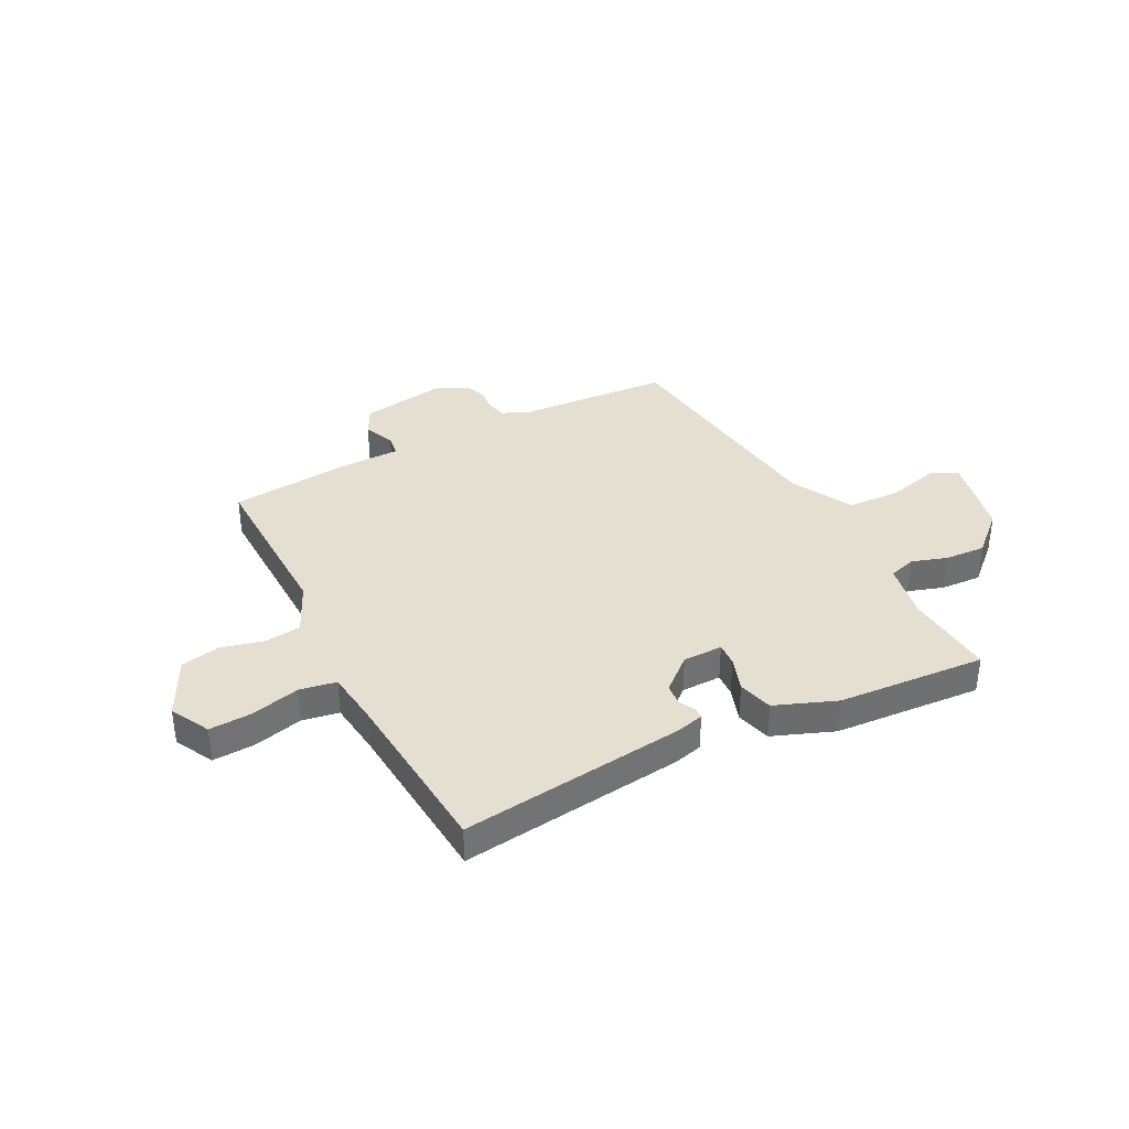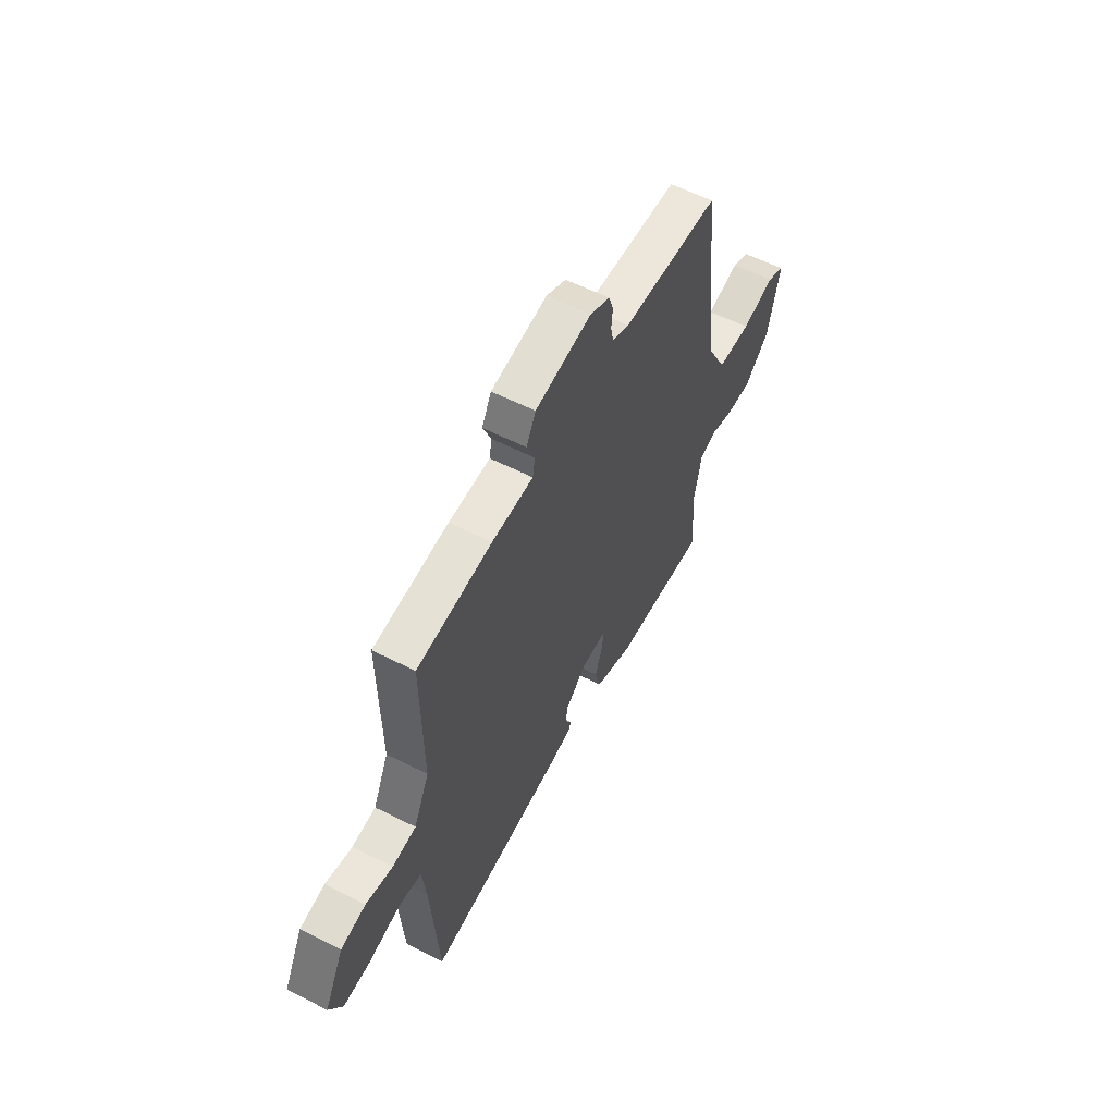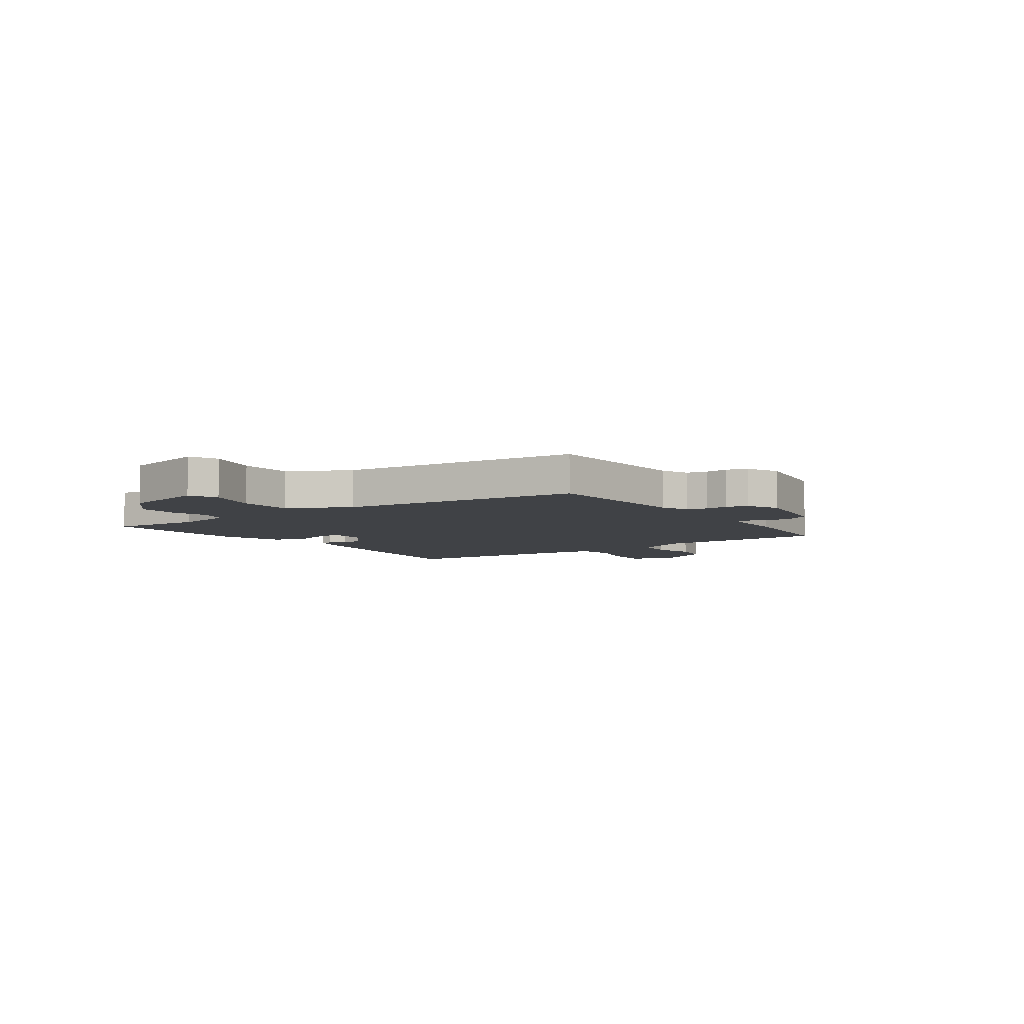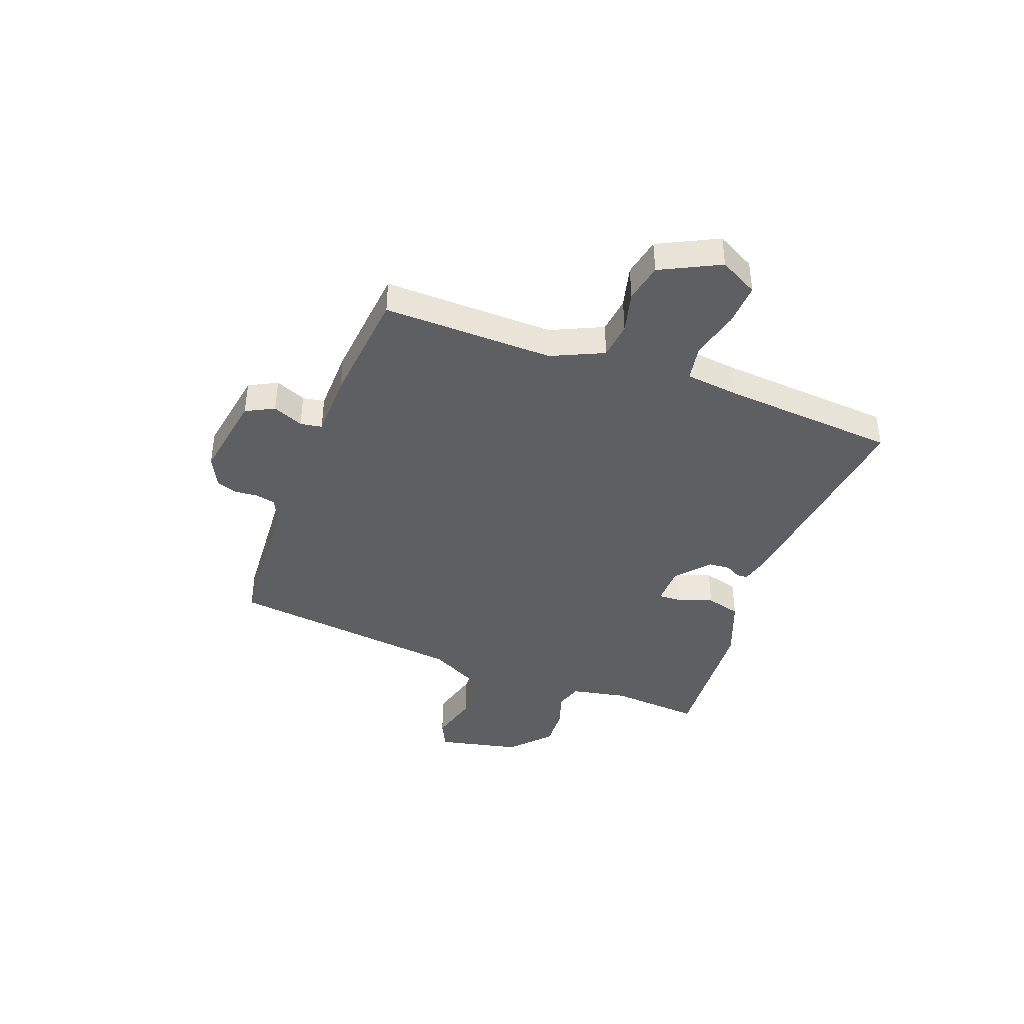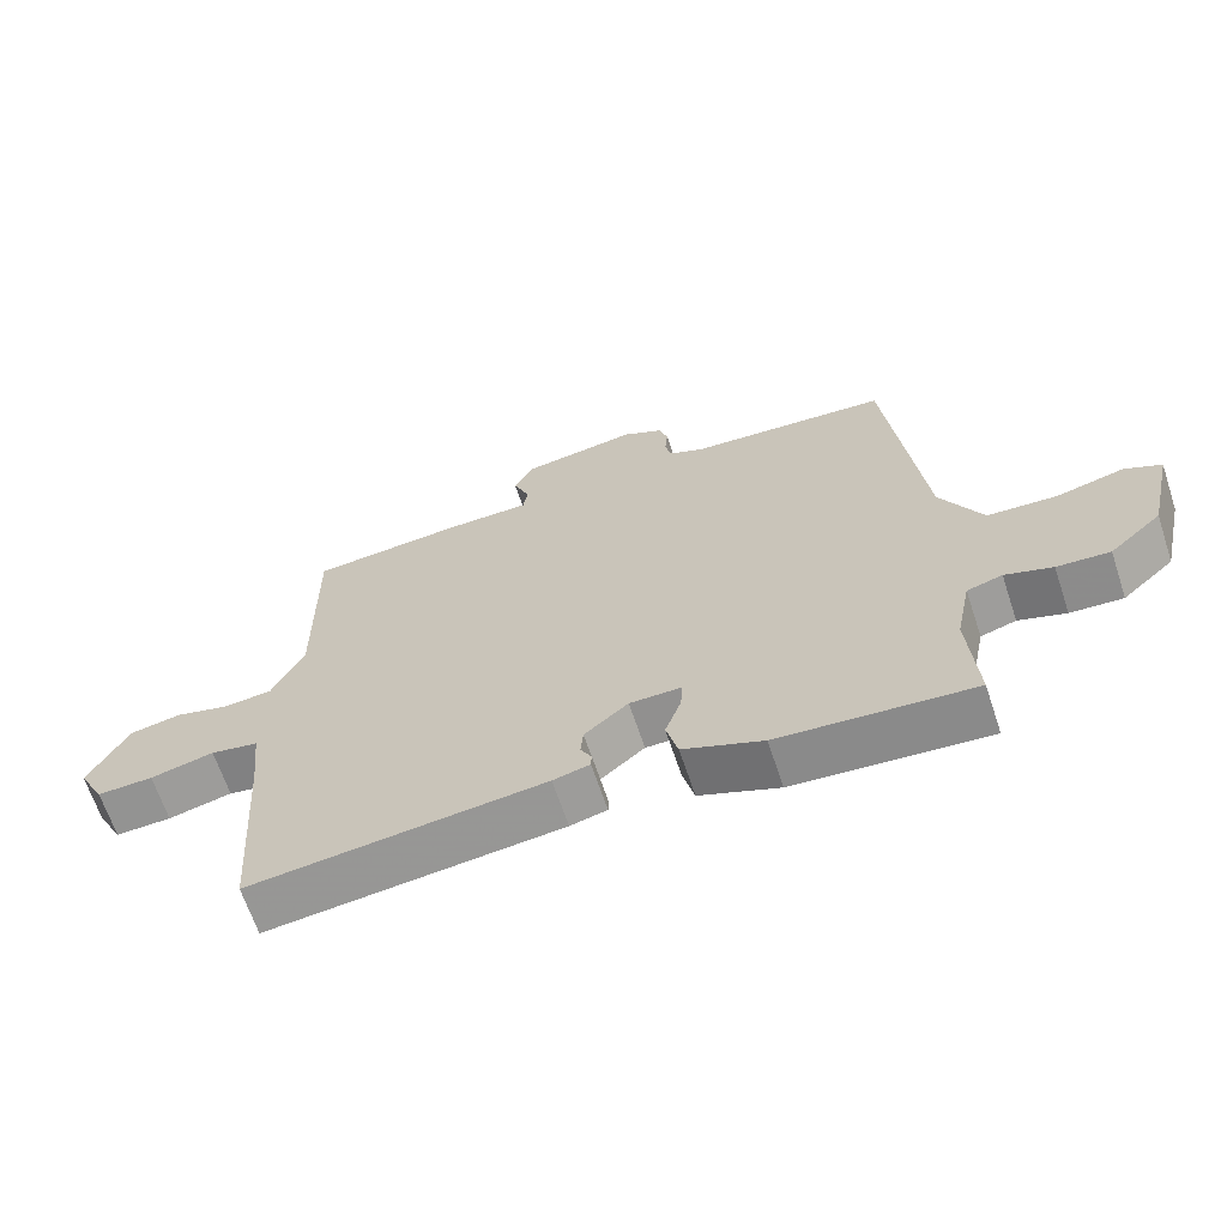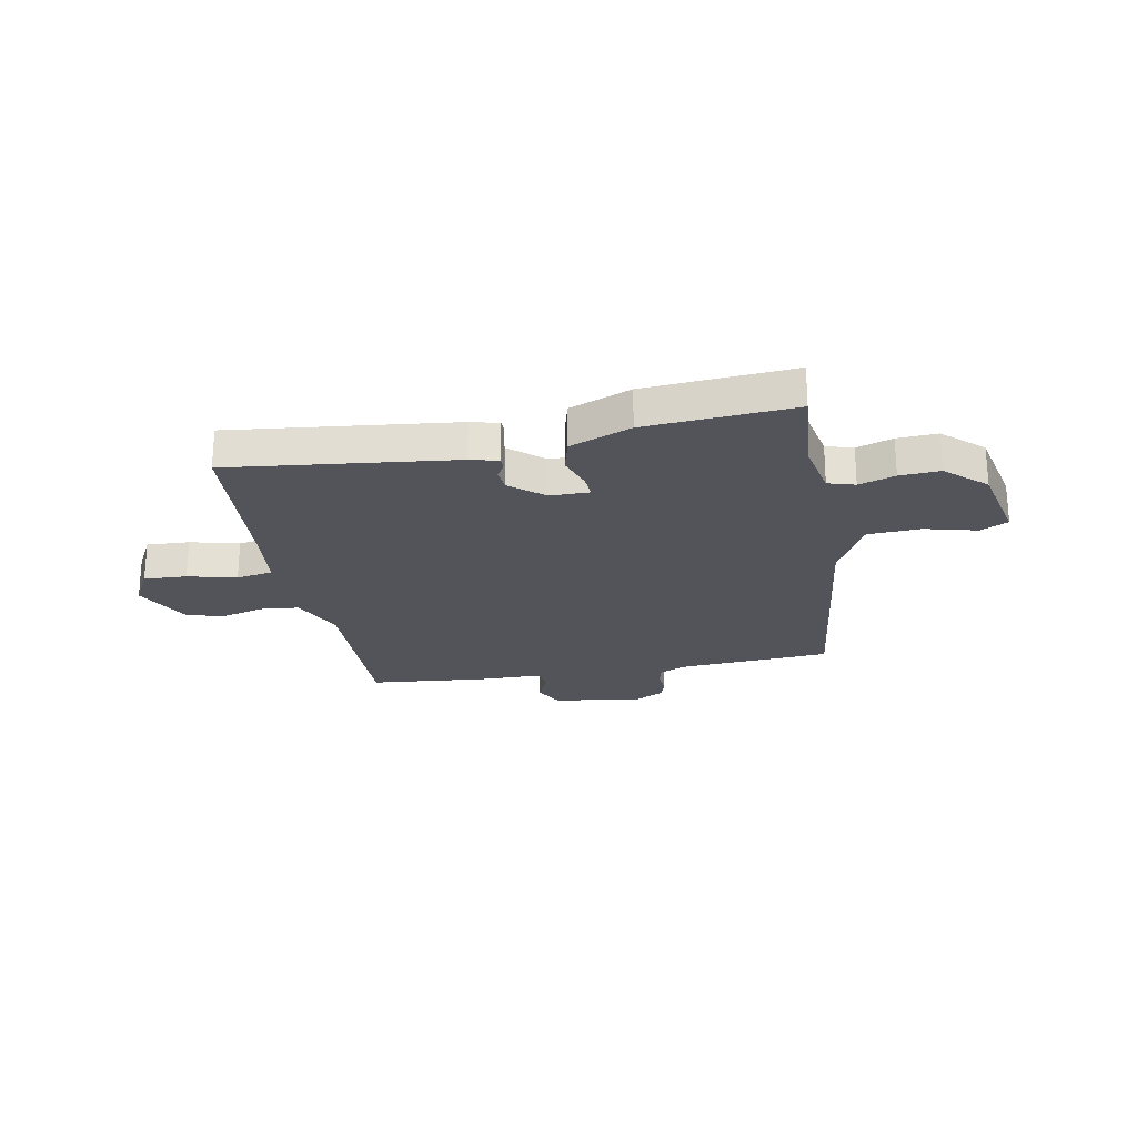
<metadata>
{"format":"obj","ext":"obj","renderer":"f3d","projection":"perspective","resolution":1024,"background":"white","views":[{"elev":36.8,"azim":152.0,"up":"+Y"},{"elev":58.6,"azim":117.6,"up":"+Z"},{"elev":-6.3,"azim":-55.2,"up":"+Y"},{"elev":-40.6,"azim":68.9,"up":"+Y"},{"elev":-65.7,"azim":-161.6,"up":"+Z"},{"elev":-23.8,"azim":-169.9,"up":"+Y"}]}
</metadata>
<code>
v 0.497 0.07 0.5
v 0.494 0.07 0.178
v 0.54 0.07 0.081
v 0.61 0.07 0.074
v 0.689 0.07 0.095
v 0.763 0.07 0.081
v 0.82 0.07 -0.03
v 0.782 0.07 -0.103
v 0.701 0.07 -0.1
v 0.609 0.07 -0.078
v 0.54 0.07 -0.091
v 0.529 0.07 -0.195
v 0.507 0.07 -0.523
v 0.083 0.07 -0.478
v 0.03 0.07 -0.465
v 0.029 0.07 -0.444
v 0.045 0.07 -0.415
v 0.041 0.07 -0.374
v -0.022 0.07 -0.321
v -0.097 0.07 -0.321
v -0.094 0.07 -0.365
v -0.071 0.07 -0.43
v -0.088 0.07 -0.496
v -0.203 0.07 -0.542
v -0.482 0.07 -0.565
v -0.47 0.07 -0.393
v -0.492 0.07 -0.286
v -0.543 0.07 -0.271
v -0.611 0.07 -0.294
v -0.687 0.07 -0.299
v -0.762 0.07 -0.232
v -0.798 0.07 -0.075
v -0.746 0.07 -0.049
v -0.648 0.07 -0.073
v -0.548 0.07 -0.067
v -0.488 0.07 0.049
v -0.437 0.07 0.501
v -0.148 0.07 0.523
v -0.098 0.07 0.546
v -0.09 0.07 0.584
v -0.094 0.07 0.627
v -0.081 0.07 0.667
v -0.023 0.07 0.697
v 0.143 0.07 0.672
v 0.171 0.07 0.619
v 0.147 0.07 0.561
v 0.154 0.07 0.52
v 0.276 0.07 0.519
v 0.497 0 0.5
v 0.494 0 0.178
v 0.54 0 0.081
v 0.61 0 0.074
v 0.689 0 0.095
v 0.763 0 0.081
v 0.82 0 -0.03
v 0.782 0 -0.103
v 0.701 0 -0.1
v 0.609 0 -0.078
v 0.54 0 -0.091
v 0.529 0 -0.195
v 0.507 0 -0.523
v 0.083 0 -0.478
v 0.03 0 -0.465
v 0.029 0 -0.444
v 0.045 0 -0.415
v 0.041 0 -0.374
v -0.022 0 -0.321
v -0.097 0 -0.321
v -0.094 0 -0.365
v -0.071 0 -0.43
v -0.088 0 -0.496
v -0.203 0 -0.542
v -0.482 0 -0.565
v -0.47 0 -0.393
v -0.492 0 -0.286
v -0.543 0 -0.271
v -0.611 0 -0.294
v -0.687 0 -0.299
v -0.762 0 -0.232
v -0.798 0 -0.075
v -0.746 0 -0.049
v -0.648 0 -0.073
v -0.548 0 -0.067
v -0.488 0 0.049
v -0.437 0 0.501
v -0.148 0 0.523
v -0.098 0 0.546
v -0.09 0 0.584
v -0.094 0 0.627
v -0.081 0 0.667
v -0.023 0 0.697
v 0.143 0 0.672
v 0.171 0 0.619
v 0.147 0 0.561
v 0.154 0 0.52
v 0.276 0 0.519
f 47 48 1 2
f 44 45 46
f 43 44 46
f 42 43 46
f 41 42 46
f 40 41 46
f 39 40 46 47
f 47 2 3
f 39 47 3
f 38 39 3
f 36 37 38 3
f 32 33 34
f 31 32 34
f 30 31 34
f 29 30 34
f 28 29 34
f 27 28 34 35
f 24 25 26
f 23 24 26
f 22 23 26
f 21 22 26
f 20 21 26 27
f 36 3 4
f 35 36 4
f 27 35 4
f 20 27 4
f 19 20 4
f 15 16 17
f 14 15 17
f 13 14 17
f 12 13 17
f 11 12 17 18
f 8 9 10
f 7 8 10
f 6 7 10
f 5 6 10
f 4 5 10
f 4 10 11
f 4 11 18 19
f 50 49 96 95
f 94 93 92
f 94 92 91
f 94 91 90
f 94 90 89
f 94 89 88
f 95 94 88 87
f 51 50 95
f 51 95 87
f 51 87 86
f 51 86 85 84
f 82 81 80
f 82 80 79
f 82 79 78
f 82 78 77
f 82 77 76
f 83 82 76 75
f 74 73 72
f 74 72 71
f 74 71 70
f 74 70 69
f 75 74 69 68
f 52 51 84
f 52 84 83
f 52 83 75
f 52 75 68
f 52 68 67
f 65 64 63
f 65 63 62
f 65 62 61
f 65 61 60
f 66 65 60 59
f 58 57 56
f 58 56 55
f 58 55 54
f 58 54 53
f 58 53 52
f 59 58 52
f 67 66 59 52
f 1 49 50 2
f 2 50 51 3
f 3 51 52 4
f 4 52 53 5
f 5 53 54 6
f 6 54 55 7
f 7 55 56 8
f 8 56 57 9
f 9 57 58 10
f 10 58 59 11
f 11 59 60 12
f 12 60 61 13
f 13 61 62 14
f 14 62 63 15
f 15 63 64 16
f 16 64 65 17
f 17 65 66 18
f 18 66 67 19
f 19 67 68 20
f 20 68 69 21
f 21 69 70 22
f 22 70 71 23
f 23 71 72 24
f 24 72 73 25
f 25 73 74 26
f 26 74 75 27
f 27 75 76 28
f 28 76 77 29
f 29 77 78 30
f 30 78 79 31
f 31 79 80 32
f 32 80 81 33
f 33 81 82 34
f 34 82 83 35
f 35 83 84 36
f 36 84 85 37
f 37 85 86 38
f 38 86 87 39
f 39 87 88 40
f 40 88 89 41
f 41 89 90 42
f 42 90 91 43
f 43 91 92 44
f 44 92 93 45
f 45 93 94 46
f 46 94 95 47
f 47 95 96 48
f 48 96 49 1

</code>
